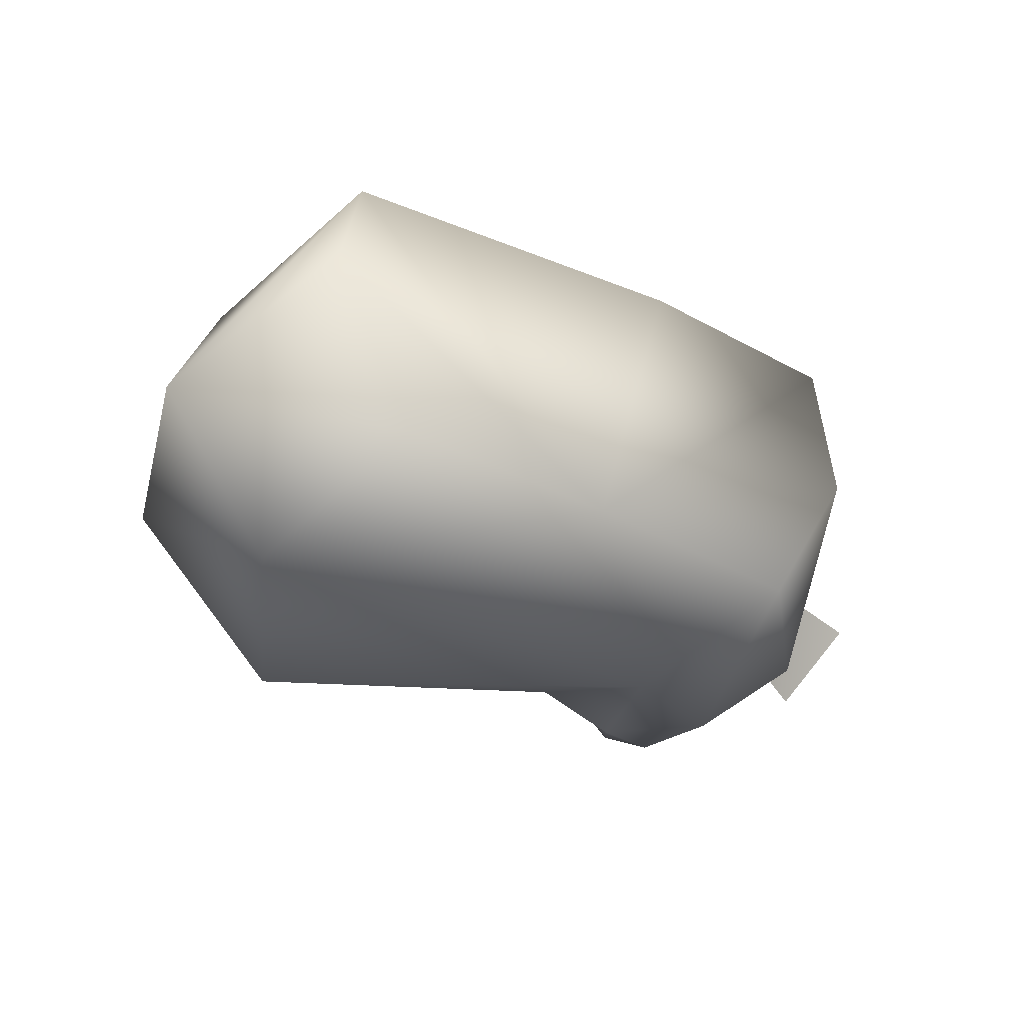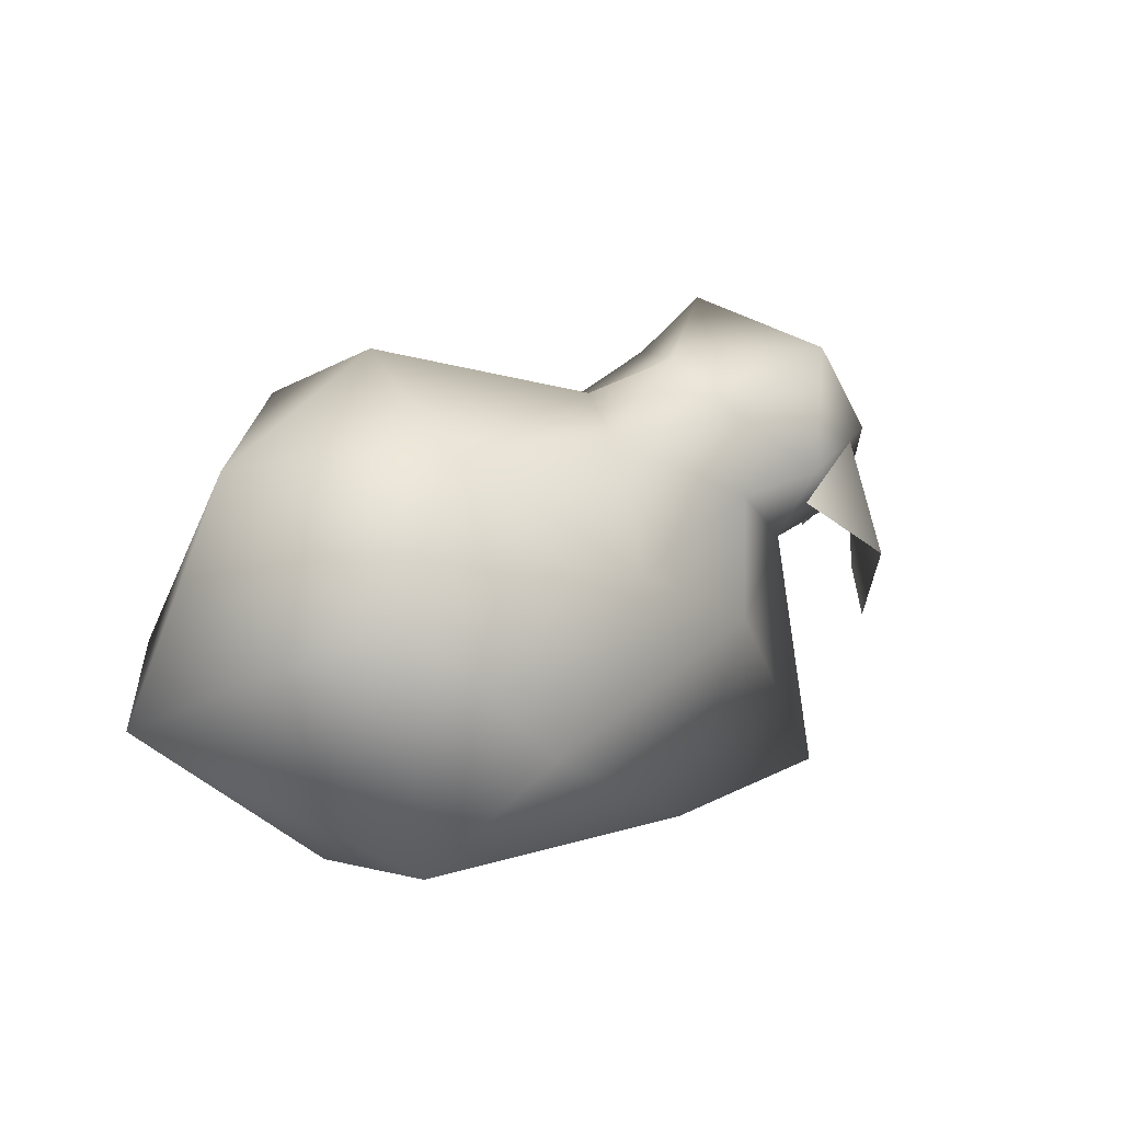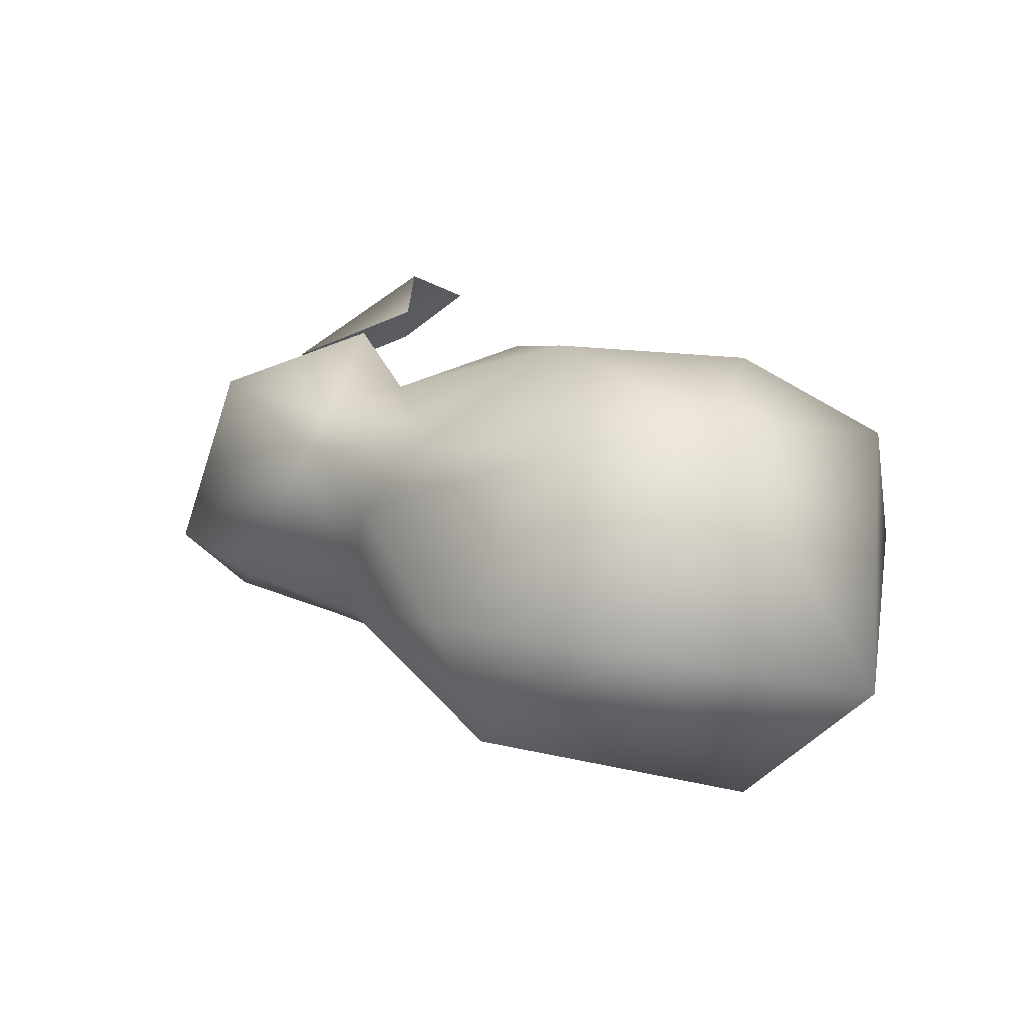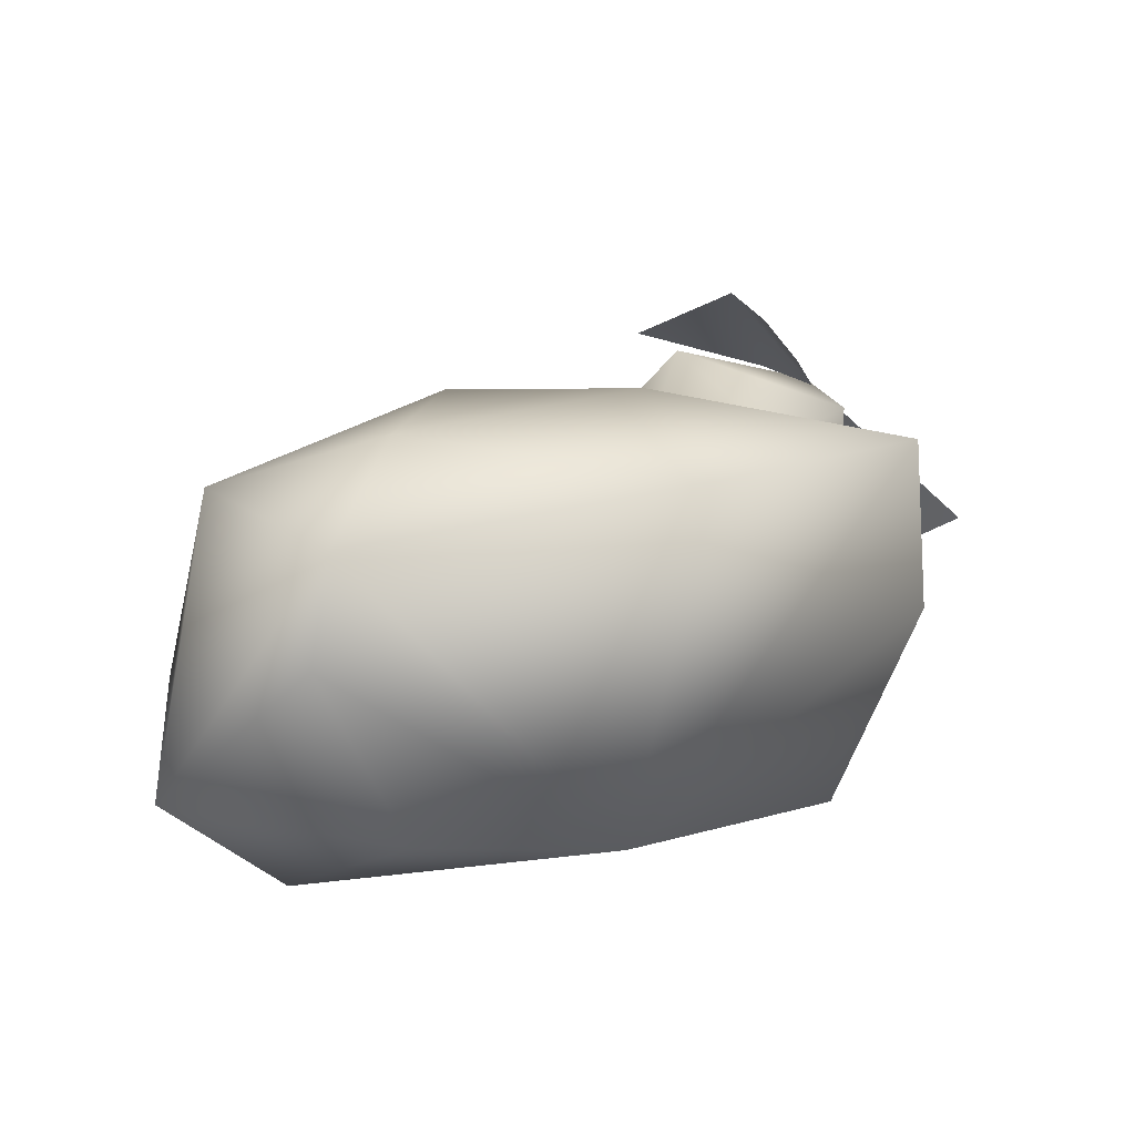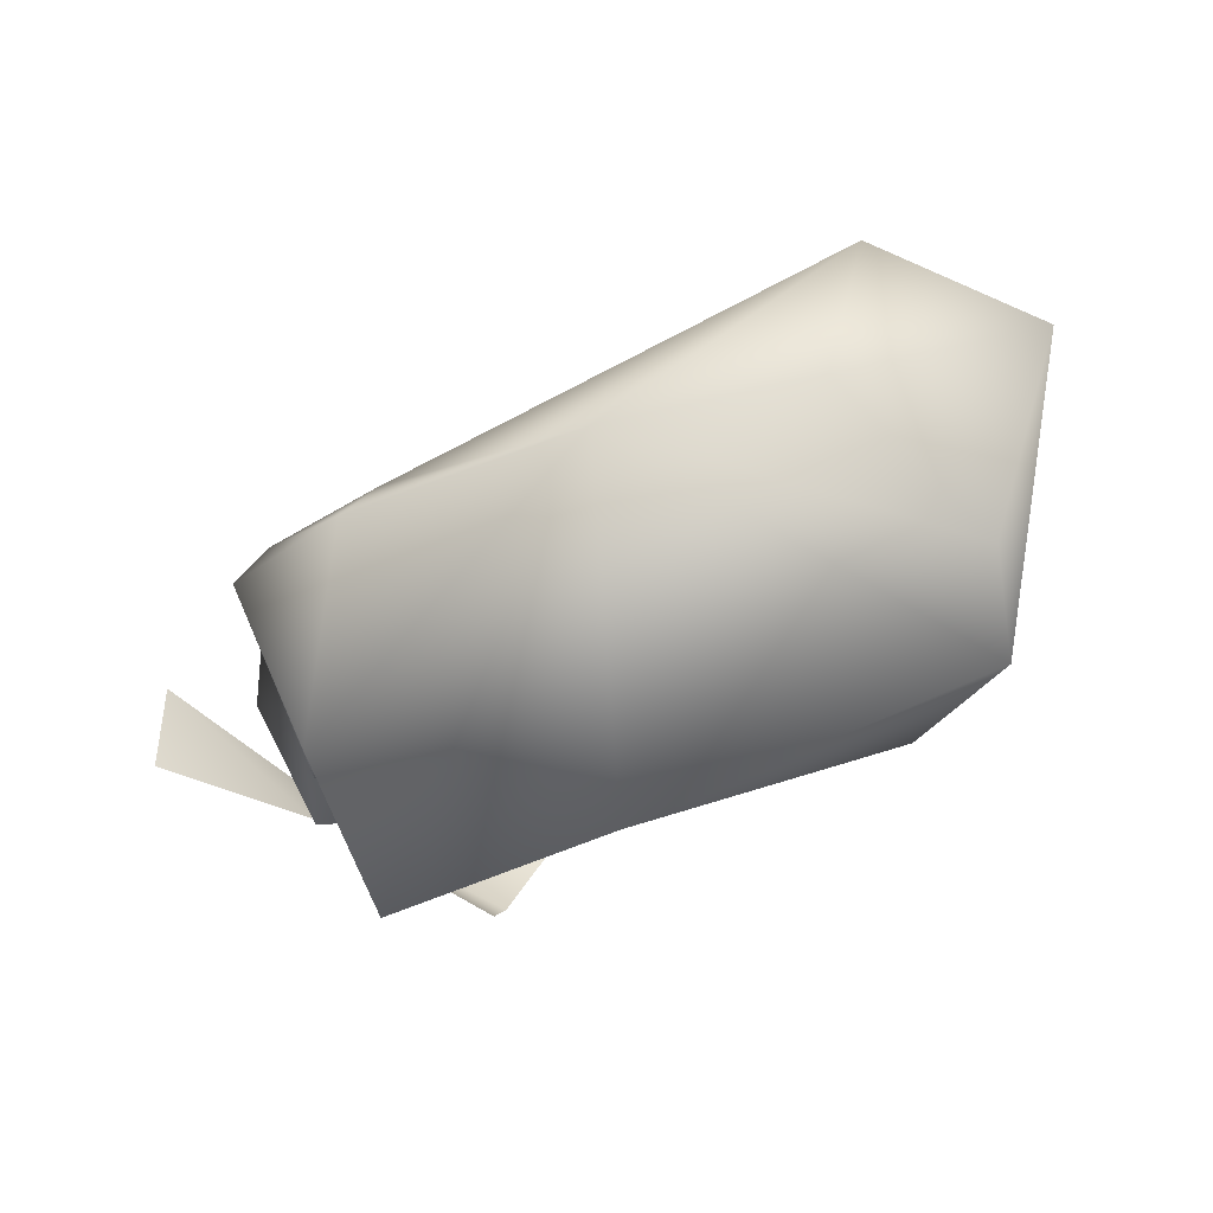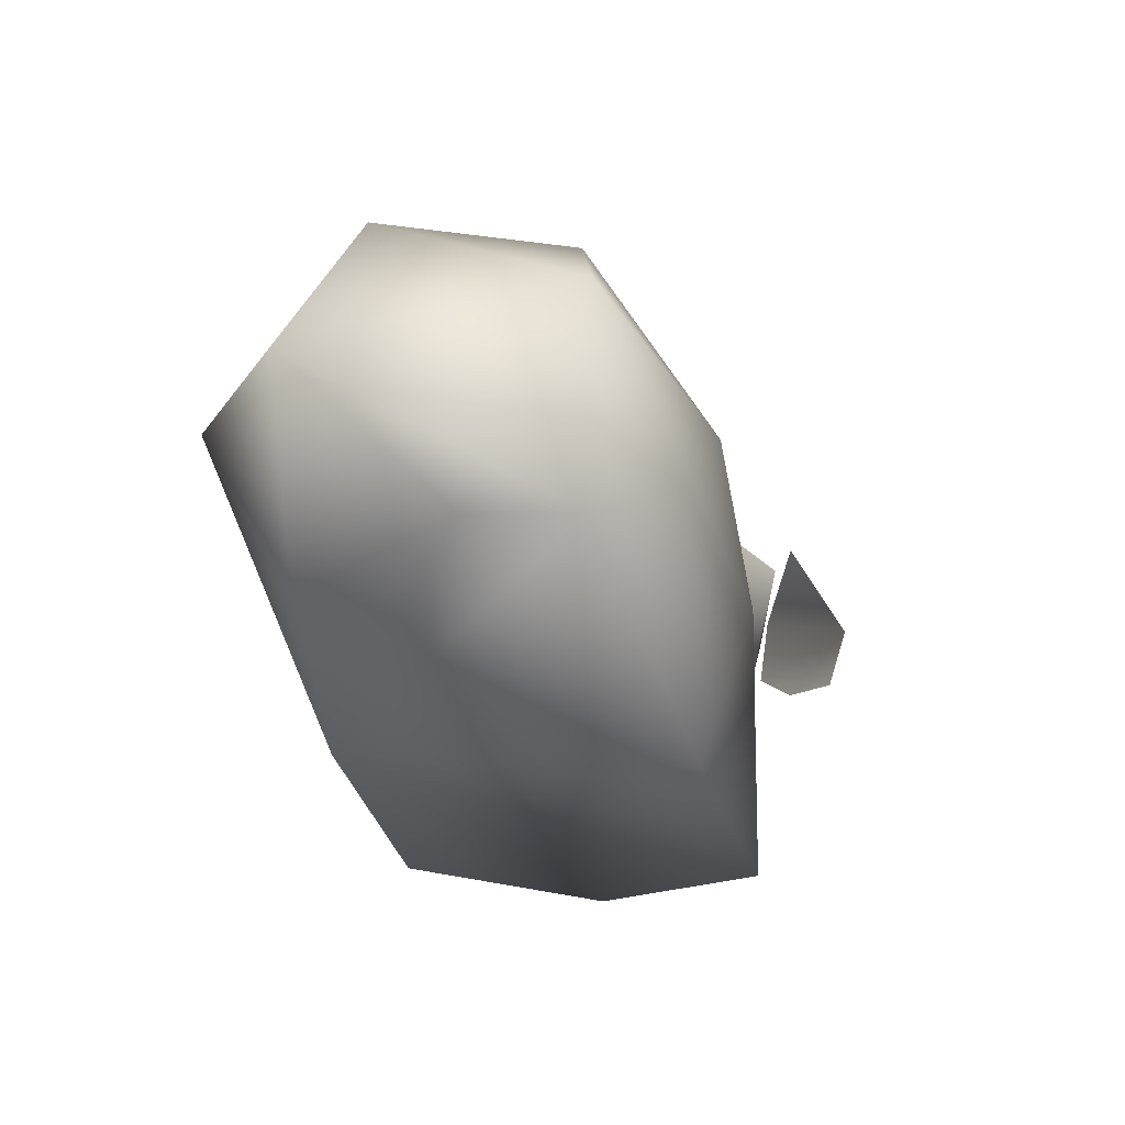
<metadata>
{"format":"obj","ext":"obj","renderer":"f3d","projection":"perspective","resolution":1024,"background":"white","views":[{"elev":-42.5,"azim":-32.8,"up":"+Z"},{"elev":9.8,"azim":-53.3,"up":"+Y"},{"elev":4.5,"azim":-124.7,"up":"+Z"},{"elev":12.7,"azim":-24.9,"up":"+Z"},{"elev":-75.3,"azim":-162.4,"up":"+Y"},{"elev":-40.1,"azim":-77.4,"up":"+Y"}]}
</metadata>
<code>
o dingus
v -1.432 0.6007 1.013
v -0.01993 -0.0488 0.7819
v 0.5316 1.66 0.8327
v 1.662 1.548 0.7331
v 1.391 1.847 1.041
v 1.709 1.918 0.7745
v 1.695 1.642 0.7935
v 1.5 1.597 0.9474
v 0.542 2.045 -0.4939
v 1.422 1.621 -0.6588
v -0.3137 2.031 0.5283
v 1.141 1.341 0.6825
v -1.892 0.9815 -1.337
v 0.3301 2.413 0.4798
v 1.507 1.268 0.1329
v 1.671 1.516 0.8144
v -2.202 1.979 -0.4548
v 0.7323 1.319 -0.8438
v -1.171 2.519 -0.3891
v -0.8202 1.437 1.082
v 1.191 0.03584 0.8904
v 0.754 0.07352 -0.9825
v 0.5174 2.118 0.7732
v 1.446 2.68 -0.09043
v 1.655 1.943 0.9356
v -0.454 0.01226 -1.045
v -1.247 2.26 -1.02
v -2.622 0.7272 -0.7212
v 0.1547 1.058 1.08
v 1.501 0.9011 -0.6707
v -1.946 0.05519 0.5934
v 1.679 1.595 0.7633
v 1.217 2.358 -0.3337
v -2.144 1.367 0.6795
v -1.696 2.097 0.5374
v -2.04 0.0764 0.03183
v -1.531 0.1628 -0.921
v 1.295 2.431 0.8619
v 0.7363 1.798 1.162
v 1.452 2.263 -0.4203
v 1.891 2.13 0.2494
v 1.262 0.03407 0.00375
v 0.02986 2.225 0.1325
v 1.347 0.4193 0.253
f 27 17 19
f 2 26 21
f 20 11 35
f 11 20 3
f 31 36 26
f 31 26 2
f 9 18 27
f 27 13 17
f 23 38 14
f 24 33 14
f 30 44 42
f 36 28 37
f 22 30 42
f 11 43 35
f 18 26 13
f 42 12 21
f 19 35 43
f 27 18 13
f 39 23 3
f 39 12 16
f 9 33 18
f 33 10 18
f 40 24 41
f 38 25 41
f 40 33 24
f 29 2 21
f 11 3 23
f 22 18 10
f 29 12 3
f 1 2 29
f 9 43 14
f 18 22 26
f 23 39 38
f 10 40 41
f 36 37 26
f 3 20 29
f 13 26 37
f 26 22 42
f 13 37 28
f 17 13 28
f 27 19 9
f 9 14 33
f 19 43 9
f 31 28 36
f 15 16 12
f 22 10 30
f 34 1 20
f 25 38 39
f 24 38 41
f 44 30 15
f 1 31 2
f 12 44 15
f 11 14 43
f 26 42 21
f 34 20 35
f 16 41 25
f 14 38 24
f 16 25 39
f 15 30 10
f 12 39 3
f 1 29 20
f 12 29 21
f 23 14 11
f 15 10 41
f 42 44 12
f 31 34 28
f 35 19 17
f 33 40 10
f 35 17 34
f 31 1 34
f 17 28 34
f 15 41 16
l 4 32
l 32 7
o whiskers
v 0.8385 1.365 1.521
v 0.4243 1.673 1.288
v 1.18 1.219 1.146
v 2.282 1.217 0.1746
v 2.217 1.731 -0.07818
v 0.8495 1.011 1.405
v 1.709 1.918 0.7745
v 1.5 1.597 0.9474
v 1.343 1.898 1.03
v 1.685 1.541 0.7819
f 48 49 54
f 52 45 47
f 47 45 50
f 45 52 53
f 53 46 45
f 51 54 49

</code>
